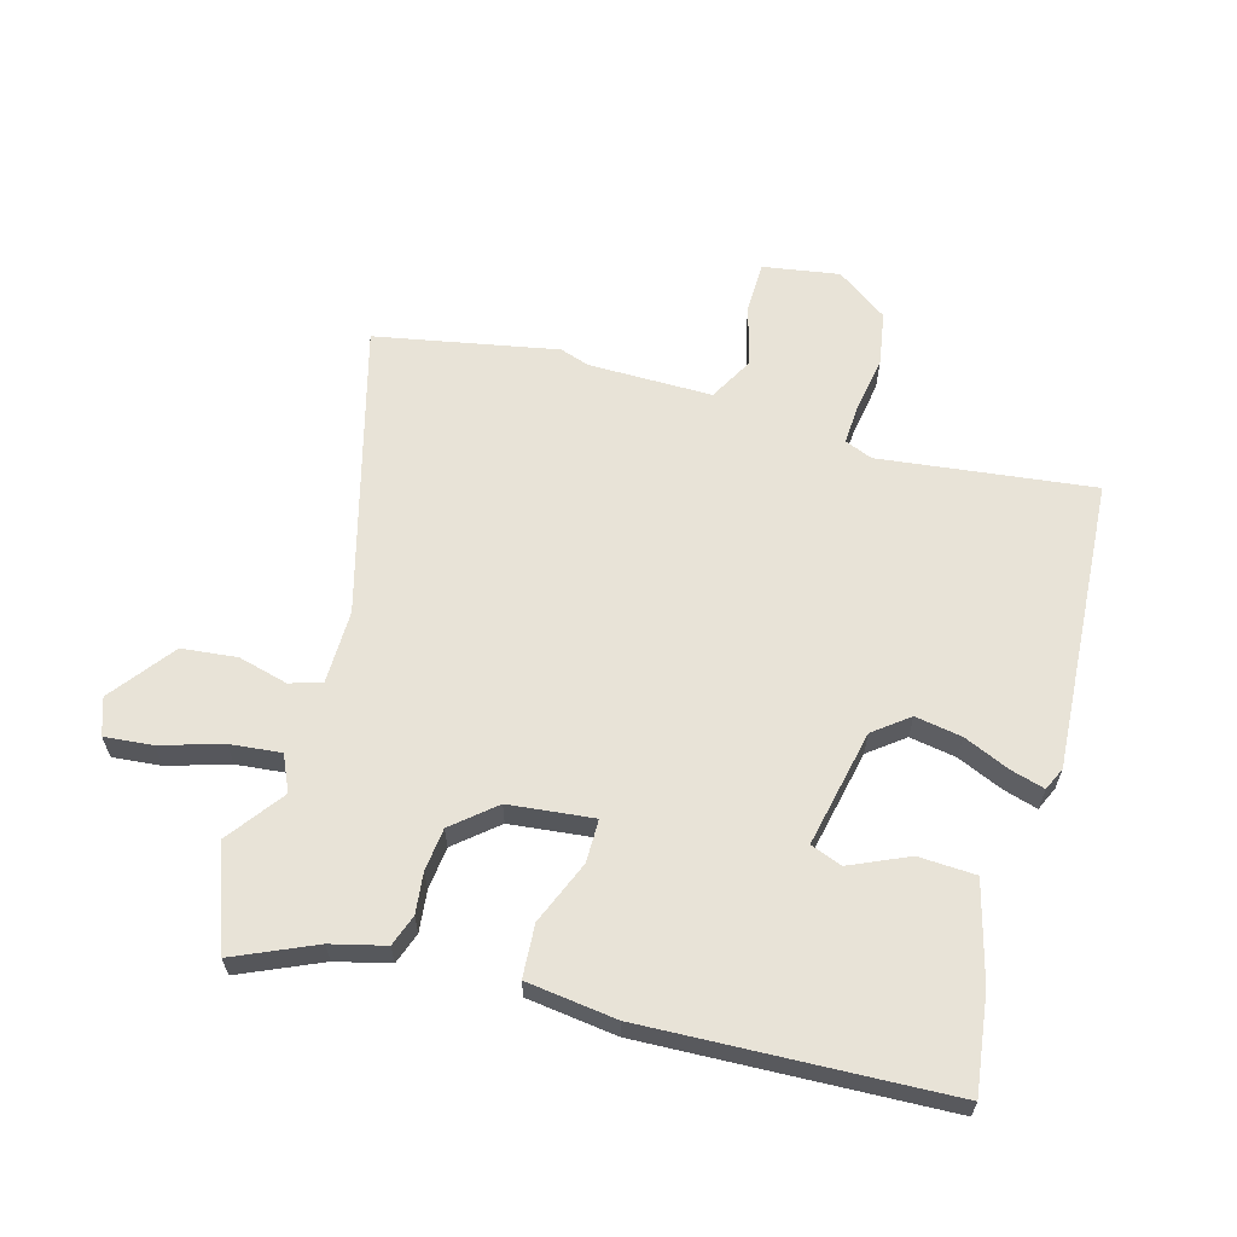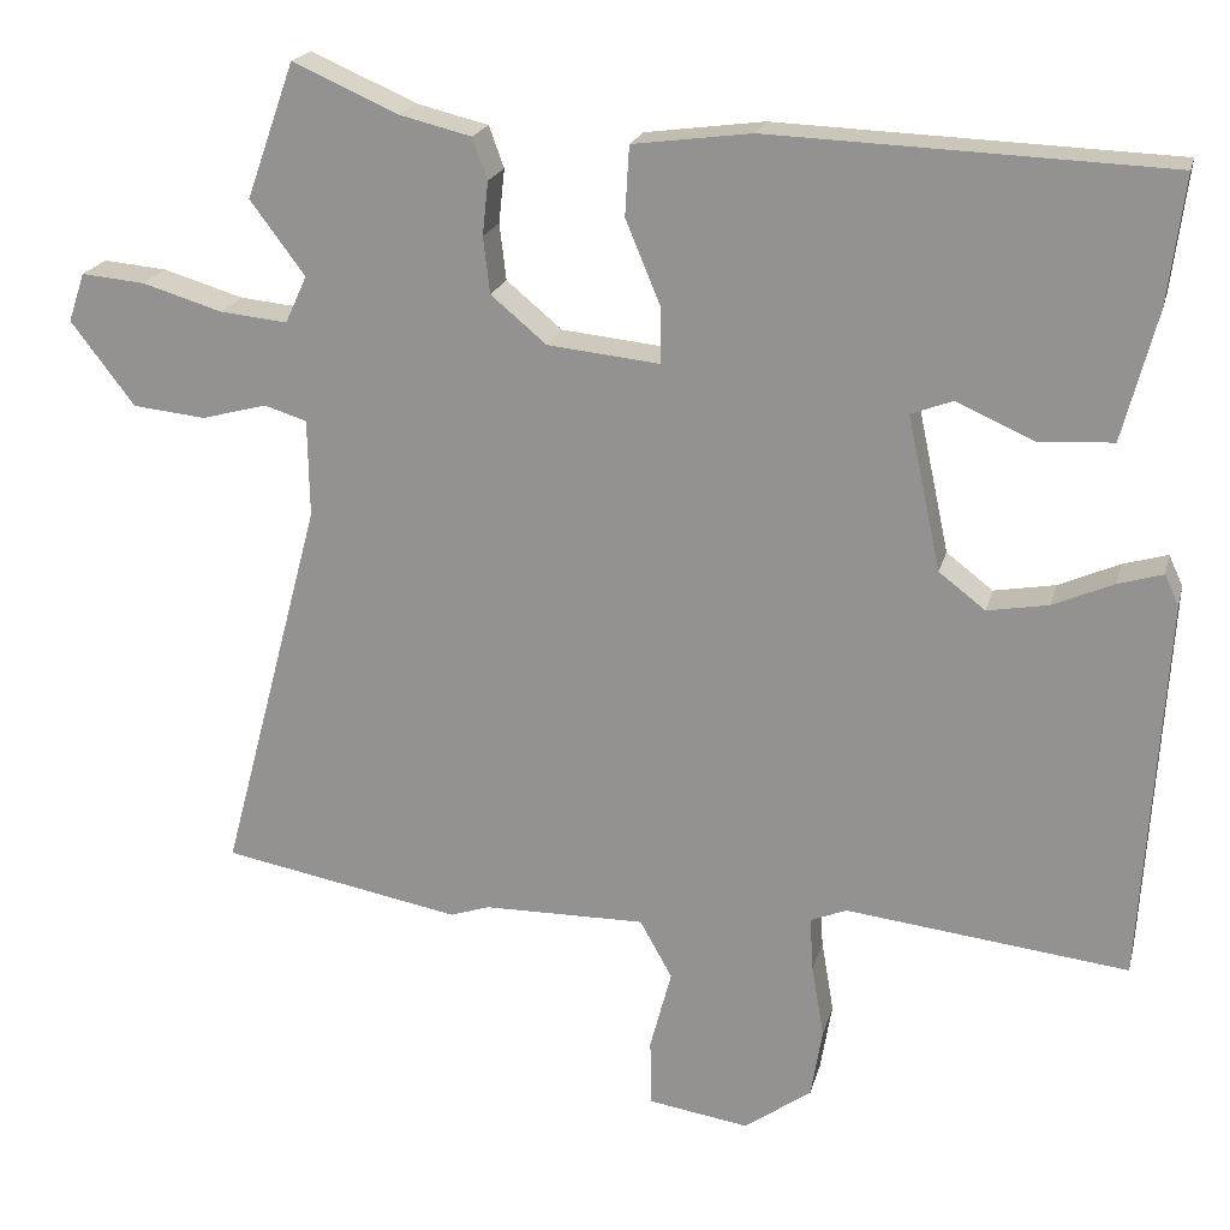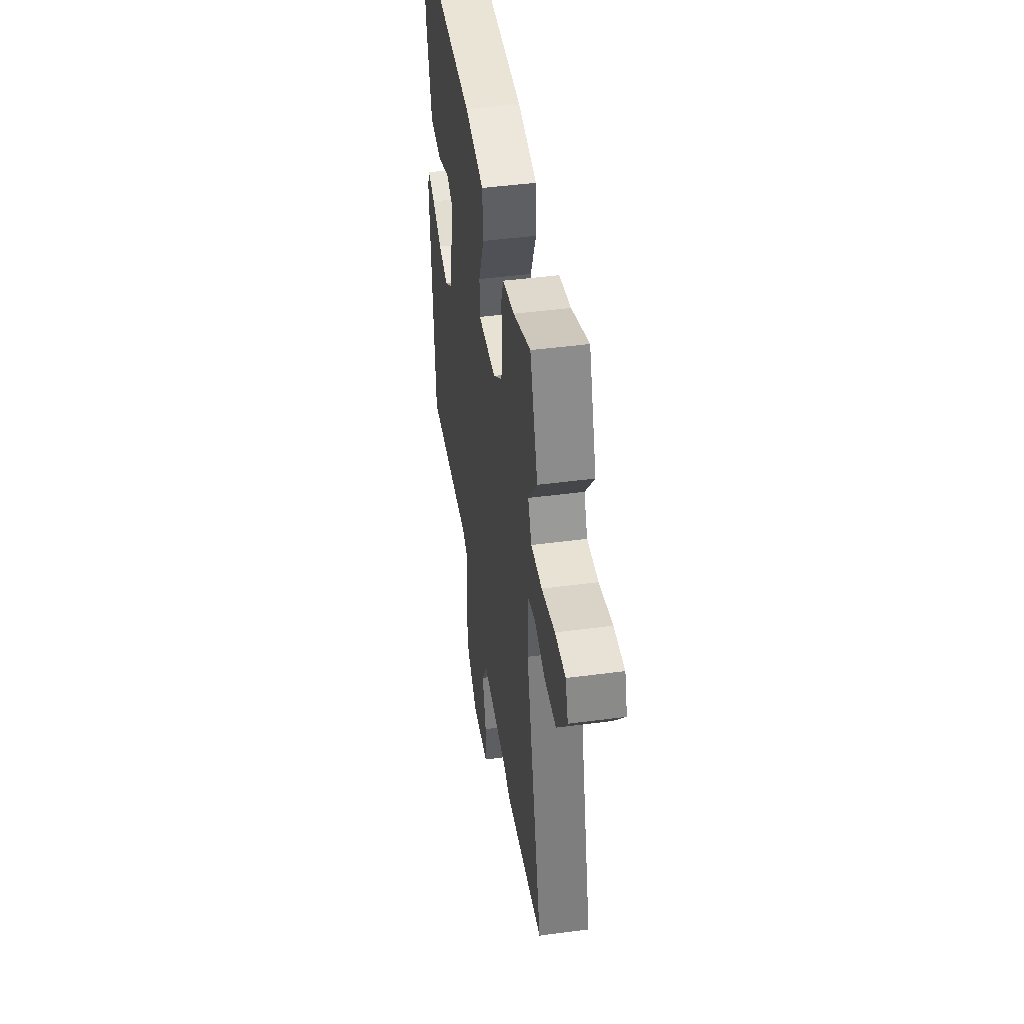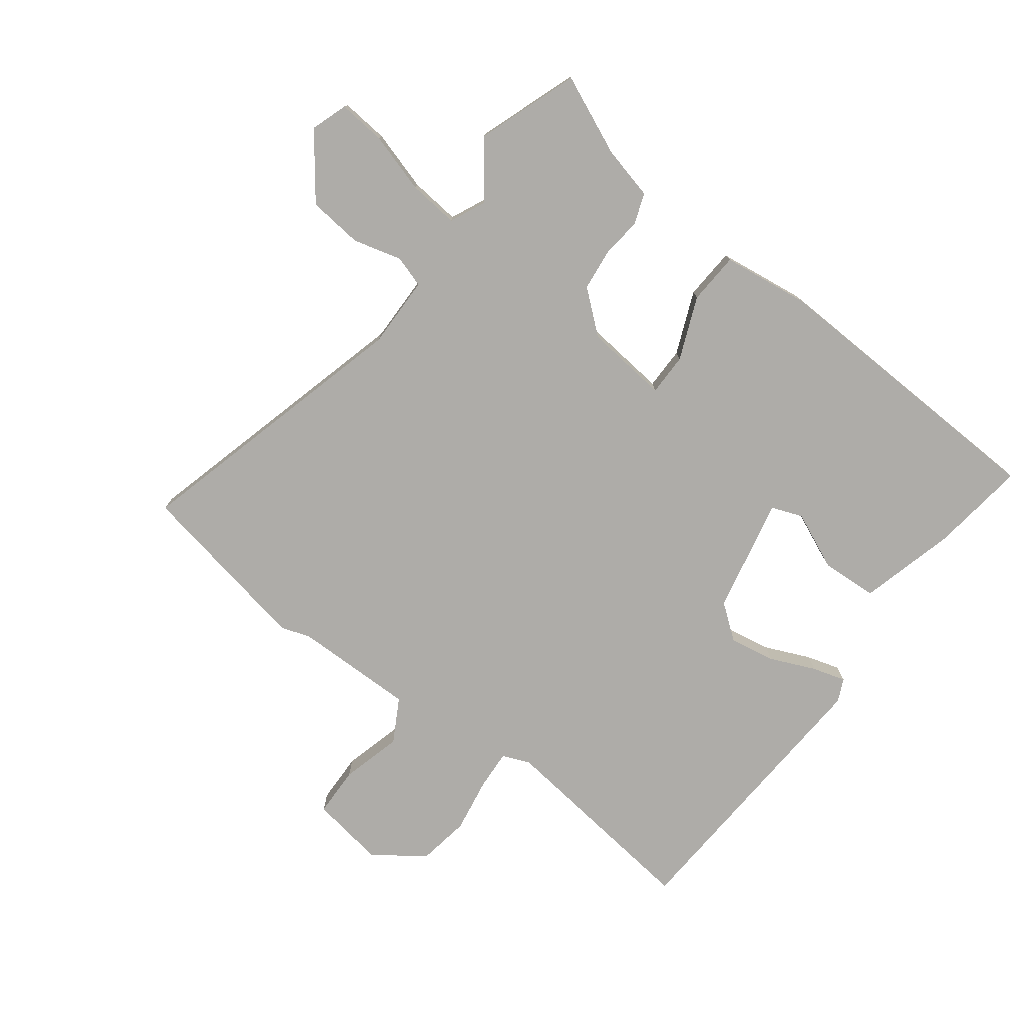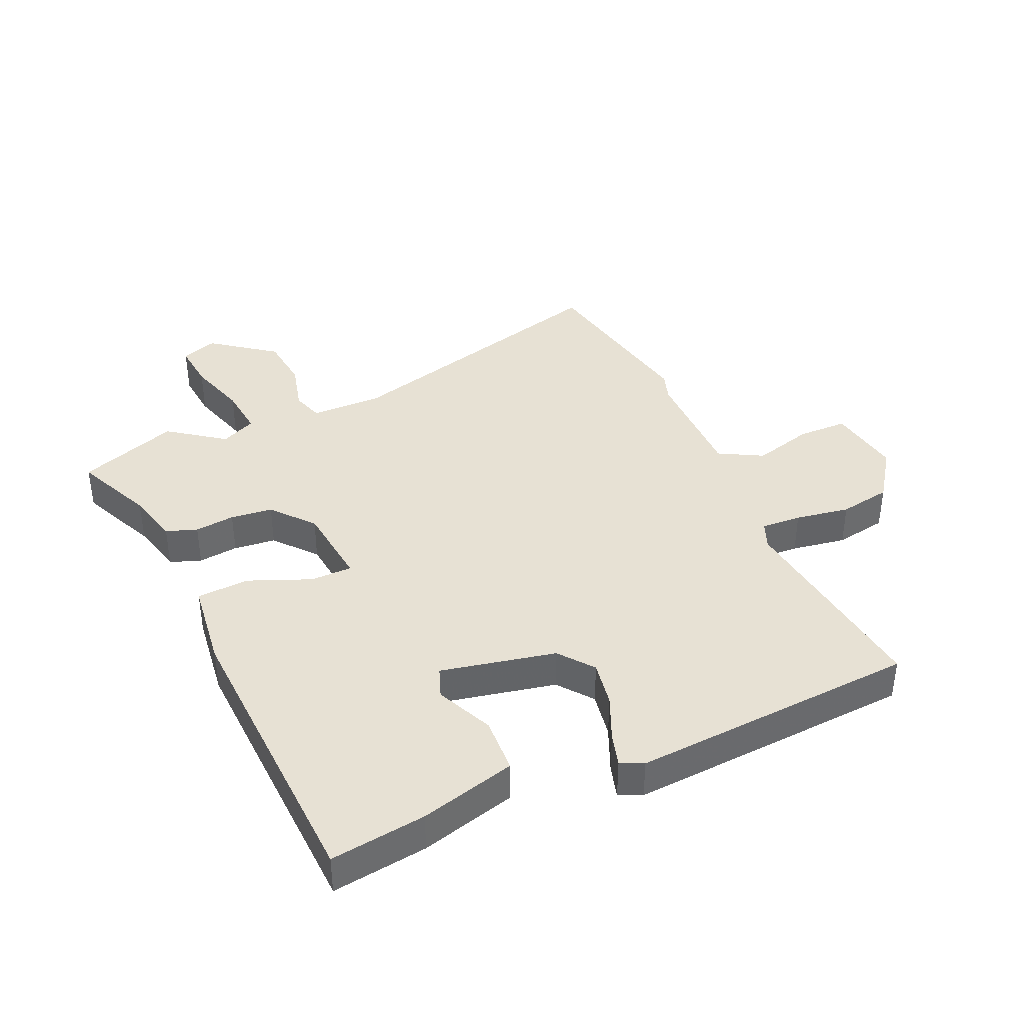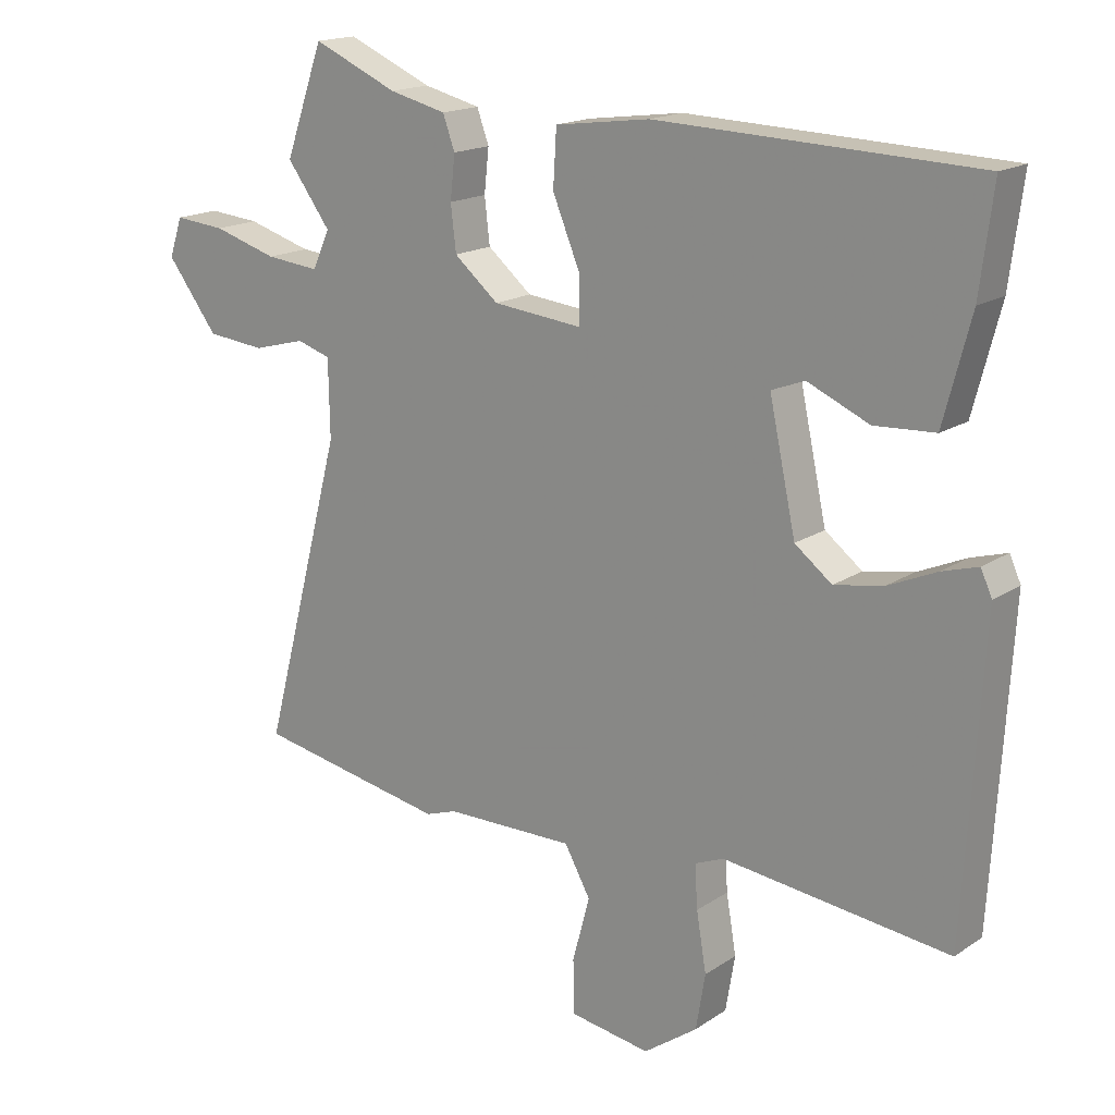
<metadata>
{"format":"obj","ext":"obj","renderer":"f3d","projection":"perspective","resolution":1024,"background":"white","views":[{"elev":62.4,"azim":15.4,"up":"+Y"},{"elev":20.3,"azim":13.6,"up":"+Z"},{"elev":46.0,"azim":-98.6,"up":"+Z"},{"elev":-76.9,"azim":-37.1,"up":"+Y"},{"elev":39.4,"azim":65.6,"up":"+Y"},{"elev":17.0,"azim":37.5,"up":"+Z"}]}
</metadata>
<code>
v 0.53 0.07 0.452
v 0.51 0.07 0.297
v 0.469 0.07 0.141
v 0.378 0.07 0.136
v 0.285 0.07 0.177
v 0.235 0.07 0.158
v 0.275 0.07 -0.028
v 0.331 0.07 -0.071
v 0.405 0.07 -0.058
v 0.478 0.07 -0.026
v 0.532 0.07 -0.01
v 0.549 0.07 -0.047
v 0.521 0.07 -0.511
v 0.18 0.07 -0.471
v 0.136 0.07 -0.489
v 0.14 0.07 -0.554
v 0.155 0.07 -0.642
v 0.141 0.07 -0.726
v 0.06 0.07 -0.784
v -0.061 0.07 -0.765
v -0.063 0.07 -0.684
v -0.037 0.07 -0.586
v -0.076 0.07 -0.516
v -0.272 0.07 -0.518
v -0.319 0.07 -0.534
v -0.608 0.07 -0.48
v -0.486 0.07 -0.018
v -0.488 0.07 0.099
v -0.539 0.07 0.115
v -0.618 0.07 0.094
v -0.706 0.07 0.103
v -0.783 0.07 0.204
v -0.763 0.07 0.263
v -0.686 0.07 0.256
v -0.589 0.07 0.227
v -0.508 0.07 0.219
v -0.482 0.07 0.276
v -0.548 0.07 0.365
v -0.49 0.07 0.528
v -0.362 0.07 0.472
v -0.276 0.07 0.451
v -0.258 0.07 0.401
v -0.265 0.07 0.336
v -0.257 0.07 0.268
v -0.19 0.07 0.212
v -0.055 0.07 0.198
v -0.055 0.07 0.266
v -0.097 0.07 0.367
v -0.092 0.07 0.451
v 0.051 0.07 0.47
v 0.53 0 0.452
v 0.51 0 0.297
v 0.469 0 0.141
v 0.378 0 0.136
v 0.285 0 0.177
v 0.235 0 0.158
v 0.275 0 -0.028
v 0.331 0 -0.071
v 0.405 0 -0.058
v 0.478 0 -0.026
v 0.532 0 -0.01
v 0.549 0 -0.047
v 0.521 0 -0.511
v 0.18 0 -0.471
v 0.136 0 -0.489
v 0.14 0 -0.554
v 0.155 0 -0.642
v 0.141 0 -0.726
v 0.06 0 -0.784
v -0.061 0 -0.765
v -0.063 0 -0.684
v -0.037 0 -0.586
v -0.076 0 -0.516
v -0.272 0 -0.518
v -0.319 0 -0.534
v -0.608 0 -0.48
v -0.486 0 -0.018
v -0.488 0 0.099
v -0.539 0 0.115
v -0.618 0 0.094
v -0.706 0 0.103
v -0.783 0 0.204
v -0.763 0 0.263
v -0.686 0 0.256
v -0.589 0 0.227
v -0.508 0 0.219
v -0.482 0 0.276
v -0.548 0 0.365
v -0.49 0 0.528
v -0.362 0 0.472
v -0.276 0 0.451
v -0.258 0 0.401
v -0.265 0 0.336
v -0.257 0 0.268
v -0.19 0 0.212
v -0.055 0 0.198
v -0.055 0 0.266
v -0.097 0 0.367
v -0.092 0 0.451
v 0.051 0 0.47
f 47 48 49 50
f 46 47 50 1
f 40 41 42 43
f 40 43 44
f 37 38 39 40
f 36 37 40 44
f 32 33 34 35
f 32 35 36
f 29 30 31 32
f 28 29 32 36
f 24 25 26 27
f 23 24 27 28
f 19 20 21 22
f 17 18 19 22
f 16 17 22 23
f 15 16 23 28
f 11 12 13 14
f 9 10 11 14
f 8 9 14 15
f 7 8 15 28
f 2 3 4 5
f 46 1 2 5
f 46 5 6
f 45 46 6 7
f 28 36 44 45
f 7 28 45
f 100 99 98 97
f 51 100 97 96
f 93 92 91 90
f 94 93 90
f 90 89 88 87
f 94 90 87 86
f 85 84 83 82
f 86 85 82
f 82 81 80 79
f 86 82 79 78
f 77 76 75 74
f 78 77 74 73
f 72 71 70 69
f 72 69 68 67
f 73 72 67 66
f 78 73 66 65
f 64 63 62 61
f 64 61 60 59
f 65 64 59 58
f 78 65 58 57
f 55 54 53 52
f 55 52 51 96
f 56 55 96
f 57 56 96 95
f 95 94 86 78
f 95 78 57
f 1 51 52 2
f 2 52 53 3
f 3 53 54 4
f 4 54 55 5
f 5 55 56 6
f 6 56 57 7
f 7 57 58 8
f 8 58 59 9
f 9 59 60 10
f 10 60 61 11
f 11 61 62 12
f 12 62 63 13
f 13 63 64 14
f 14 64 65 15
f 15 65 66 16
f 16 66 67 17
f 17 67 68 18
f 18 68 69 19
f 19 69 70 20
f 20 70 71 21
f 21 71 72 22
f 22 72 73 23
f 23 73 74 24
f 24 74 75 25
f 25 75 76 26
f 26 76 77 27
f 27 77 78 28
f 28 78 79 29
f 29 79 80 30
f 30 80 81 31
f 31 81 82 32
f 32 82 83 33
f 33 83 84 34
f 34 84 85 35
f 35 85 86 36
f 36 86 87 37
f 37 87 88 38
f 38 88 89 39
f 39 89 90 40
f 40 90 91 41
f 41 91 92 42
f 42 92 93 43
f 43 93 94 44
f 44 94 95 45
f 45 95 96 46
f 46 96 97 47
f 47 97 98 48
f 48 98 99 49
f 49 99 100 50
f 50 100 51 1

</code>
